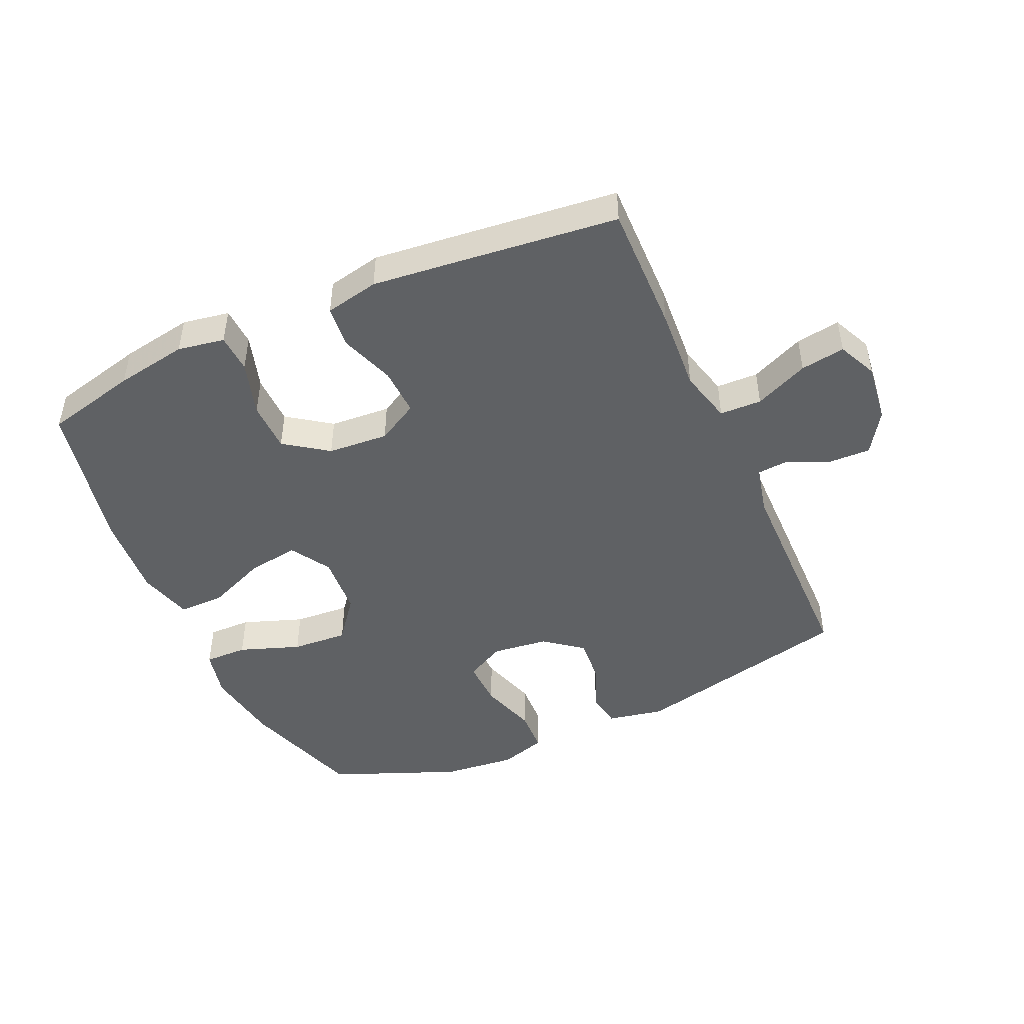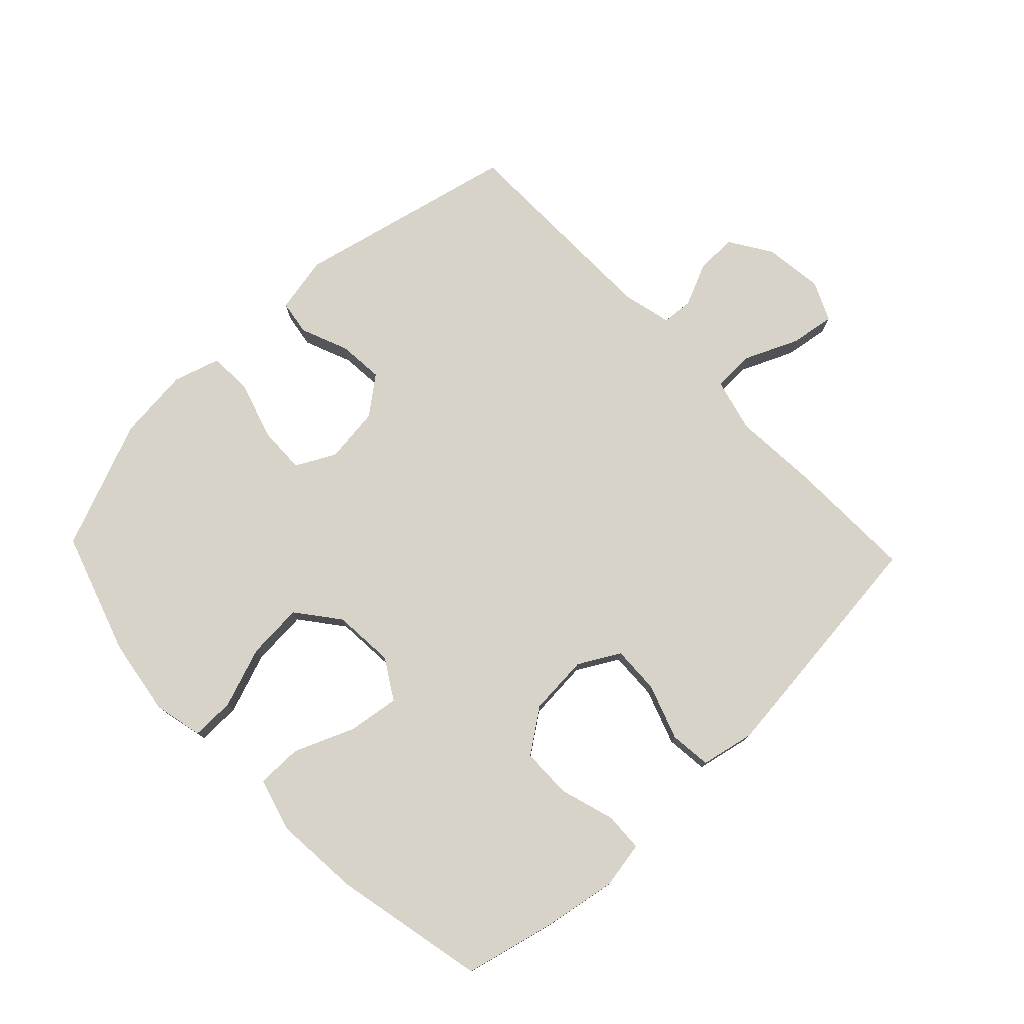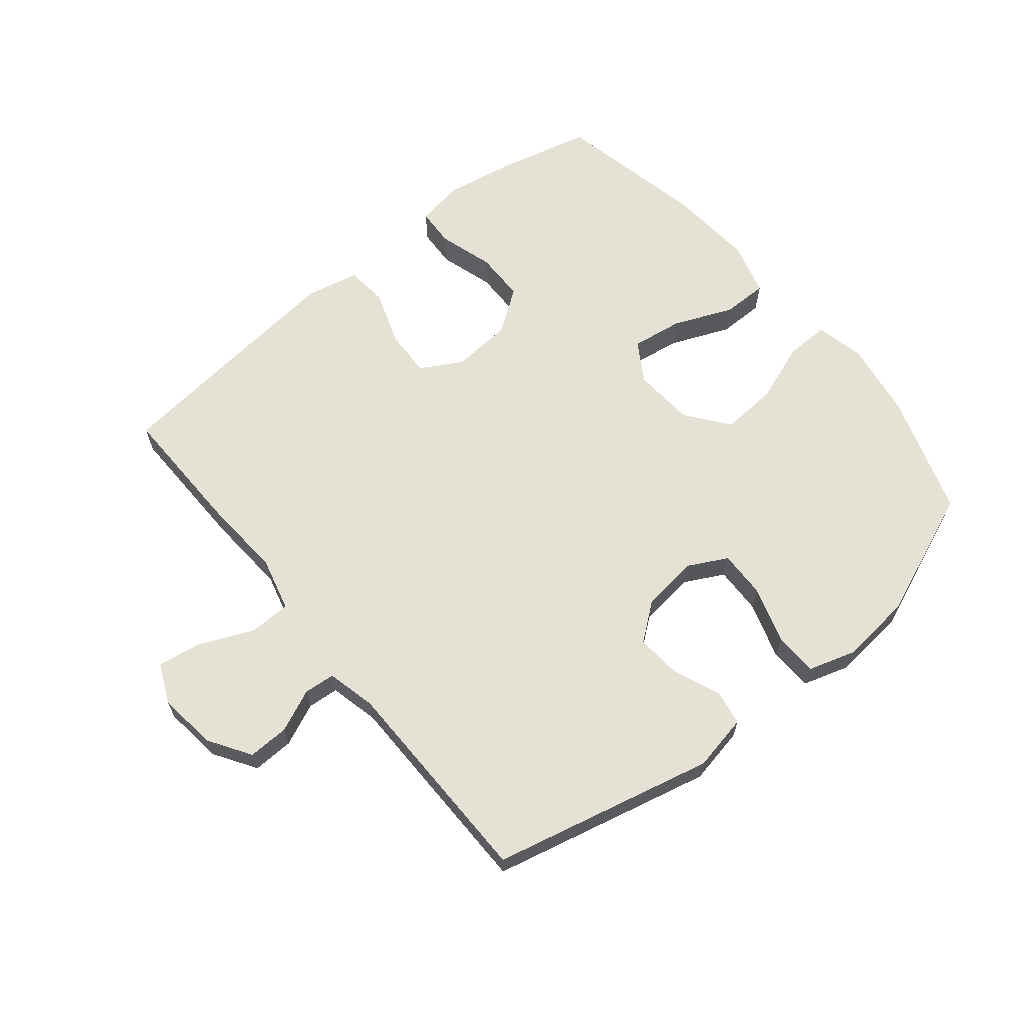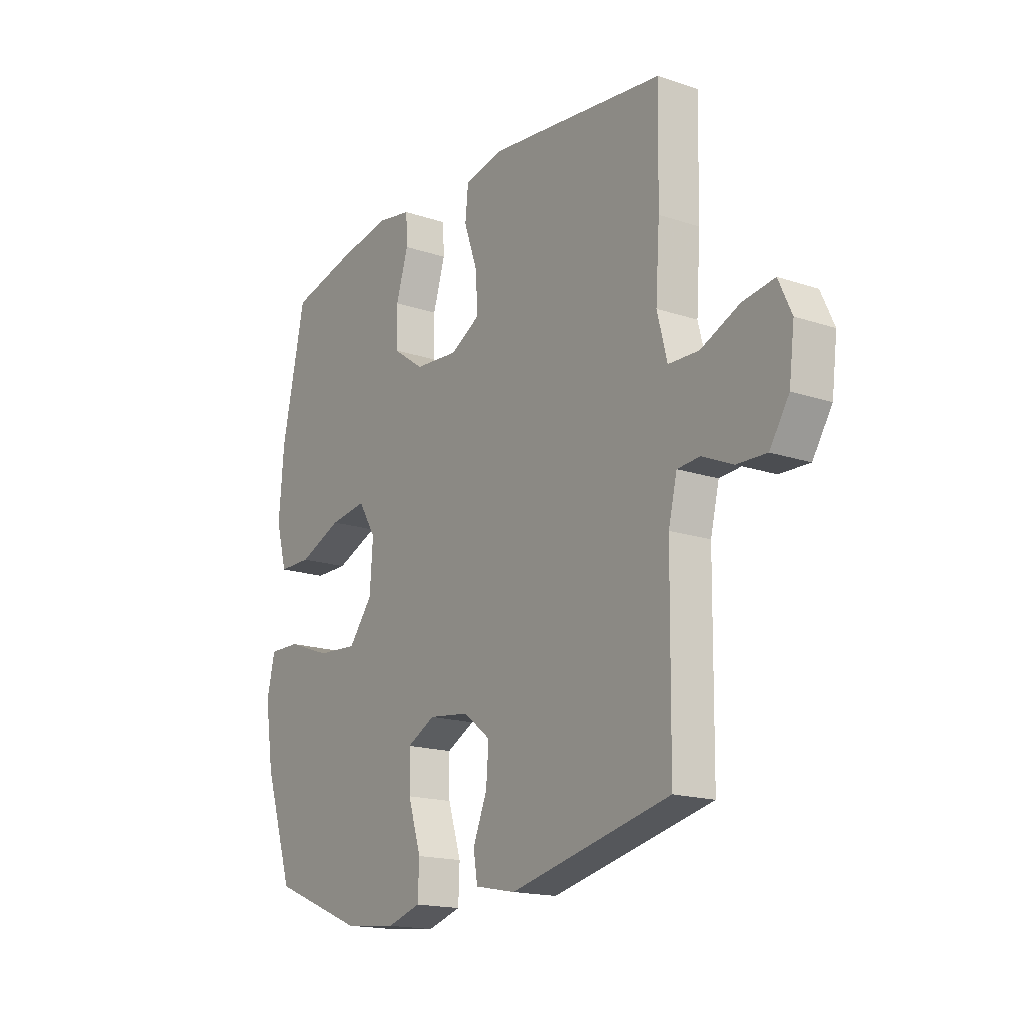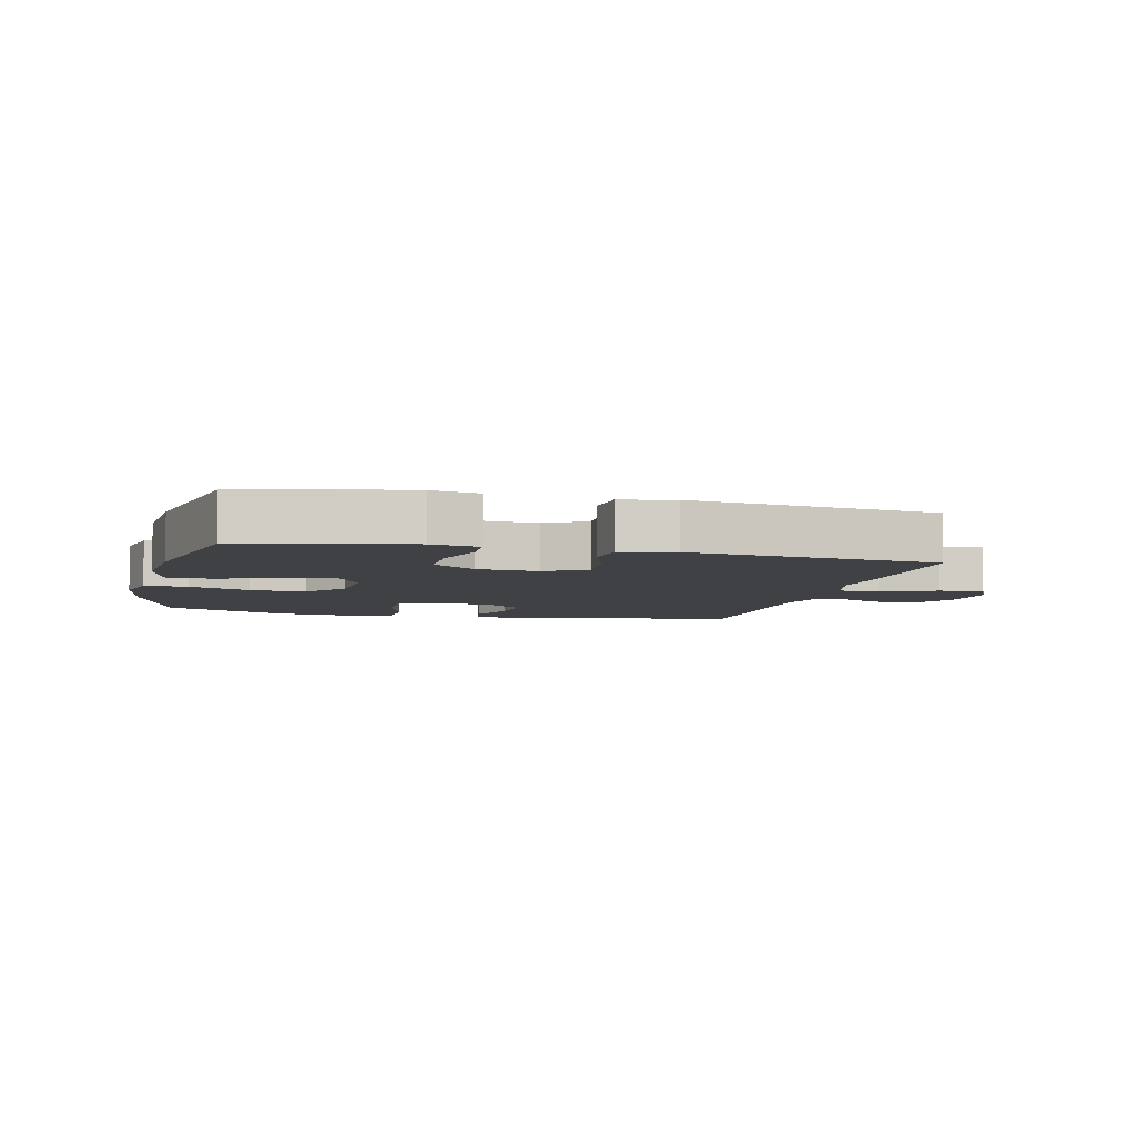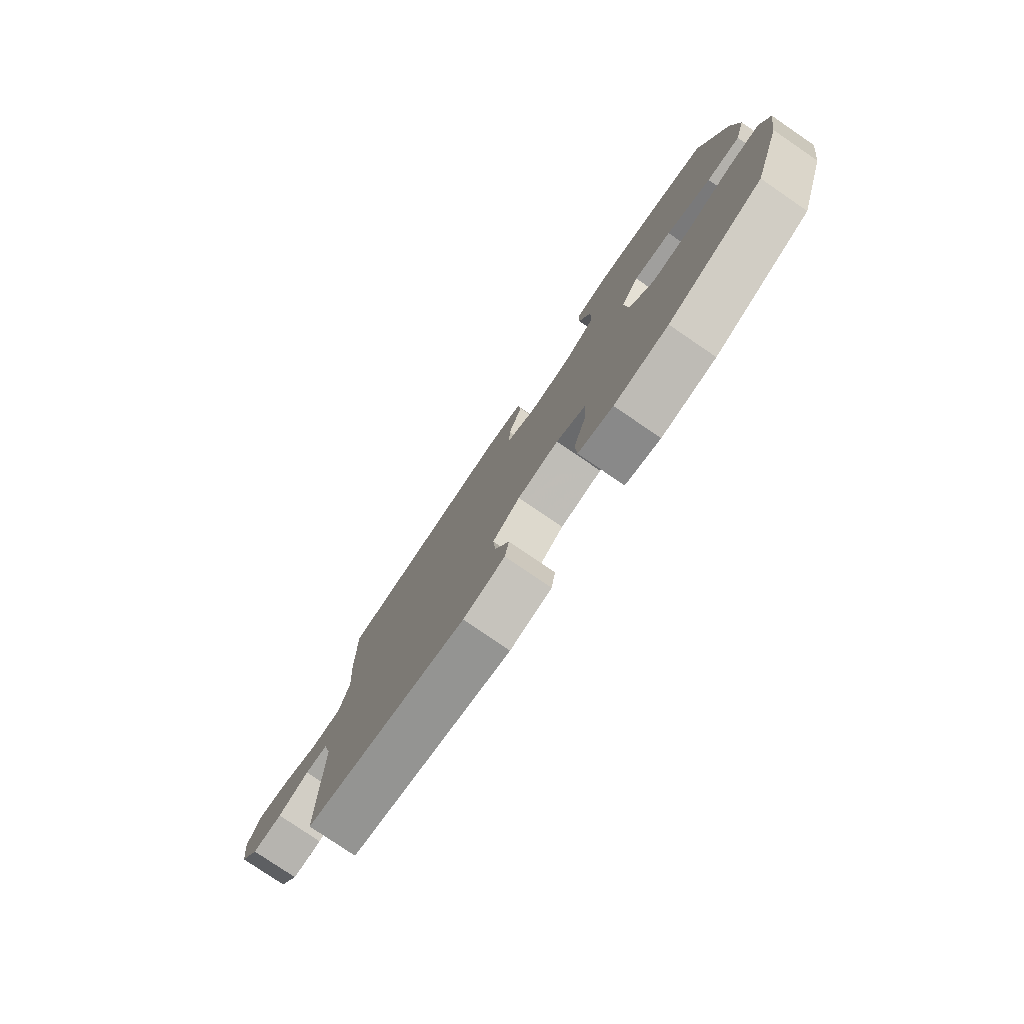
<metadata>
{"format":"obj","ext":"obj","renderer":"f3d","projection":"perspective","resolution":1024,"background":"white","views":[{"elev":-46.7,"azim":24.2,"up":"+Y"},{"elev":76.9,"azim":-43.7,"up":"+Y"},{"elev":64.5,"azim":140.8,"up":"+Y"},{"elev":-17.0,"azim":55.9,"up":"+Z"},{"elev":-5.9,"azim":-13.7,"up":"+Y"},{"elev":-79.1,"azim":-124.3,"up":"+Z"}]}
</metadata>
<code>
v -0.5 0.07 -0.5
v -0.564 0.07 -0.304
v -0.583 0.07 -0.181
v -0.565 0.07 -0.103
v -0.496 0.07 -0.104
v -0.399 0.07 -0.139
v -0.309 0.07 -0.145
v -0.256 0.07 -0.077
v -0.249 0.07 0.021
v -0.288 0.07 0.085
v -0.37 0.07 0.073
v -0.466 0.07 0.033
v -0.539 0.07 0.033
v -0.563 0.07 0.12
v -0.552 0.07 0.257
v -0.5 0.07 0.5
v -0.352 0.07 0.536
v -0.237 0.07 0.556
v -0.162 0.07 0.543
v -0.159 0.07 0.481
v -0.186 0.07 0.393
v -0.185 0.07 0.312
v -0.116 0.07 0.263
v -0.019 0.07 0.256
v 0.047 0.07 0.293
v 0.044 0.07 0.37
v 0.013 0.07 0.458
v 0.02 0.07 0.525
v 0.106 0.07 0.543
v 0.237 0.07 0.529
v 0.5 0.07 0.5
v 0.496 0.07 0.293
v 0.487 0.07 0.159
v 0.509 0.07 0.073
v 0.576 0.07 0.071
v 0.662 0.07 0.109
v 0.733 0.07 0.12
v 0.762 0.07 0.057
v 0.75 0.07 -0.038
v 0.707 0.07 -0.105
v 0.641 0.07 -0.103
v 0.573 0.07 -0.073
v 0.523 0.07 -0.077
v 0.504 0.07 -0.156
v 0.5 0.07 -0.5
v 0.145 0.07 -0.582
v 0.054 0.07 -0.564
v 0.045 0.07 -0.508
v 0.076 0.07 -0.432
v 0.082 0.07 -0.359
v 0.022 0.07 -0.312
v -0.068 0.07 -0.301
v -0.131 0.07 -0.334
v -0.129 0.07 -0.41
v -0.1 0.07 -0.502
v -0.103 0.07 -0.572
v -0.178 0.07 -0.595
v -0.295 0.07 -0.583
v -0.5 0 -0.5
v -0.564 0 -0.304
v -0.583 0 -0.181
v -0.565 0 -0.103
v -0.496 0 -0.104
v -0.399 0 -0.139
v -0.309 0 -0.145
v -0.256 0 -0.077
v -0.249 0 0.021
v -0.288 0 0.085
v -0.37 0 0.073
v -0.466 0 0.033
v -0.539 0 0.033
v -0.563 0 0.12
v -0.552 0 0.257
v -0.5 0 0.5
v -0.352 0 0.536
v -0.237 0 0.556
v -0.162 0 0.543
v -0.159 0 0.481
v -0.186 0 0.393
v -0.185 0 0.312
v -0.116 0 0.263
v -0.019 0 0.256
v 0.047 0 0.293
v 0.044 0 0.37
v 0.013 0 0.458
v 0.02 0 0.525
v 0.106 0 0.543
v 0.237 0 0.529
v 0.5 0 0.5
v 0.496 0 0.293
v 0.487 0 0.159
v 0.509 0 0.073
v 0.576 0 0.071
v 0.662 0 0.109
v 0.733 0 0.12
v 0.762 0 0.057
v 0.75 0 -0.038
v 0.707 0 -0.105
v 0.641 0 -0.103
v 0.573 0 -0.073
v 0.523 0 -0.077
v 0.504 0 -0.156
v 0.5 0 -0.5
v 0.145 0 -0.582
v 0.054 0 -0.564
v 0.045 0 -0.508
v 0.076 0 -0.432
v 0.082 0 -0.359
v 0.022 0 -0.312
v -0.068 0 -0.301
v -0.131 0 -0.334
v -0.129 0 -0.41
v -0.1 0 -0.502
v -0.103 0 -0.572
v -0.178 0 -0.595
v -0.295 0 -0.583
f 4 5 6
f 3 4 6
f 2 3 6
f 1 2 6
f 58 1 6
f 57 58 6
f 56 57 6
f 55 56 6
f 54 55 6
f 53 54 6 7
f 52 53 7 8
f 51 52 8 9
f 50 51 9 10
f 47 48 49
f 46 47 49
f 45 46 49
f 44 45 49
f 43 44 49 50
f 40 41 42
f 39 40 42
f 38 39 42
f 37 38 42
f 36 37 42
f 35 36 42
f 34 35 42 43
f 43 50 10
f 34 43 10
f 33 34 10
f 31 32 33
f 30 31 33
f 29 30 33
f 28 29 33
f 27 28 33
f 26 27 33
f 19 20 21
f 18 19 21
f 17 18 21
f 16 17 21
f 15 16 21
f 14 15 21
f 13 14 21
f 12 13 21
f 11 12 21
f 10 11 21 22
f 25 26 33
f 24 25 33 10
f 23 24 10
f 10 22 23
f 64 63 62
f 64 62 61
f 64 61 60
f 64 60 59
f 64 59 116
f 64 116 115
f 64 115 114
f 64 114 113
f 64 113 112
f 65 64 112 111
f 66 65 111 110
f 67 66 110 109
f 68 67 109 108
f 107 106 105
f 107 105 104
f 107 104 103
f 107 103 102
f 108 107 102 101
f 100 99 98
f 100 98 97
f 100 97 96
f 100 96 95
f 100 95 94
f 100 94 93
f 101 100 93 92
f 68 108 101
f 68 101 92
f 68 92 91
f 91 90 89
f 91 89 88
f 91 88 87
f 91 87 86
f 91 86 85
f 91 85 84
f 79 78 77
f 79 77 76
f 79 76 75
f 79 75 74
f 79 74 73
f 79 73 72
f 79 72 71
f 79 71 70
f 79 70 69
f 80 79 69 68
f 91 84 83
f 68 91 83 82
f 68 82 81
f 81 80 68
f 1 59 60 2
f 2 60 61 3
f 3 61 62 4
f 4 62 63 5
f 5 63 64 6
f 6 64 65 7
f 7 65 66 8
f 8 66 67 9
f 9 67 68 10
f 10 68 69 11
f 11 69 70 12
f 12 70 71 13
f 13 71 72 14
f 14 72 73 15
f 15 73 74 16
f 16 74 75 17
f 17 75 76 18
f 18 76 77 19
f 19 77 78 20
f 20 78 79 21
f 21 79 80 22
f 22 80 81 23
f 23 81 82 24
f 24 82 83 25
f 25 83 84 26
f 26 84 85 27
f 27 85 86 28
f 28 86 87 29
f 29 87 88 30
f 30 88 89 31
f 31 89 90 32
f 32 90 91 33
f 33 91 92 34
f 34 92 93 35
f 35 93 94 36
f 36 94 95 37
f 37 95 96 38
f 38 96 97 39
f 39 97 98 40
f 40 98 99 41
f 41 99 100 42
f 42 100 101 43
f 43 101 102 44
f 44 102 103 45
f 45 103 104 46
f 46 104 105 47
f 47 105 106 48
f 48 106 107 49
f 49 107 108 50
f 50 108 109 51
f 51 109 110 52
f 52 110 111 53
f 53 111 112 54
f 54 112 113 55
f 55 113 114 56
f 56 114 115 57
f 57 115 116 58
f 58 116 59 1

</code>
